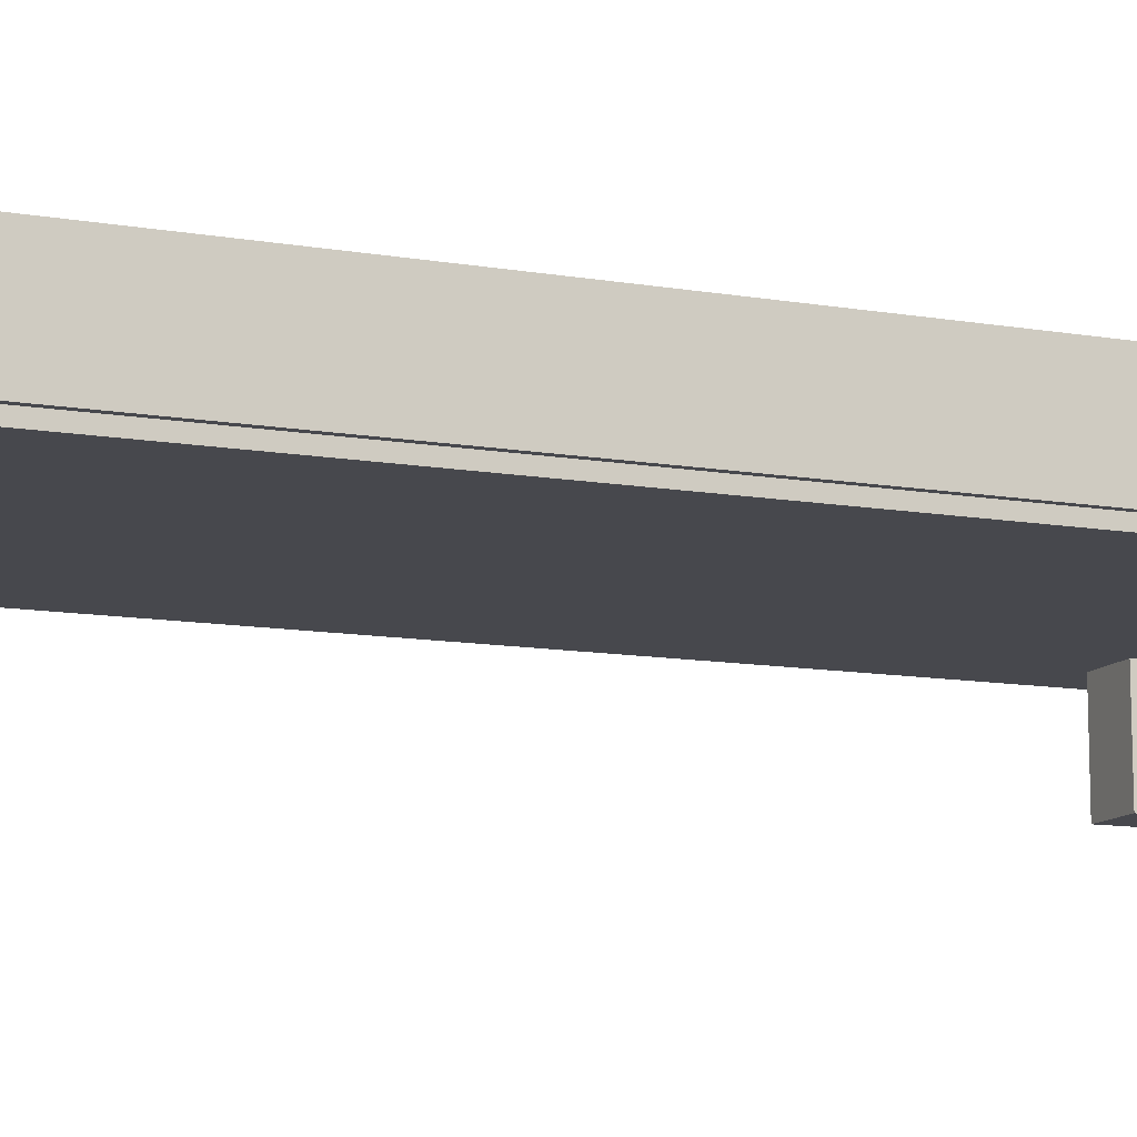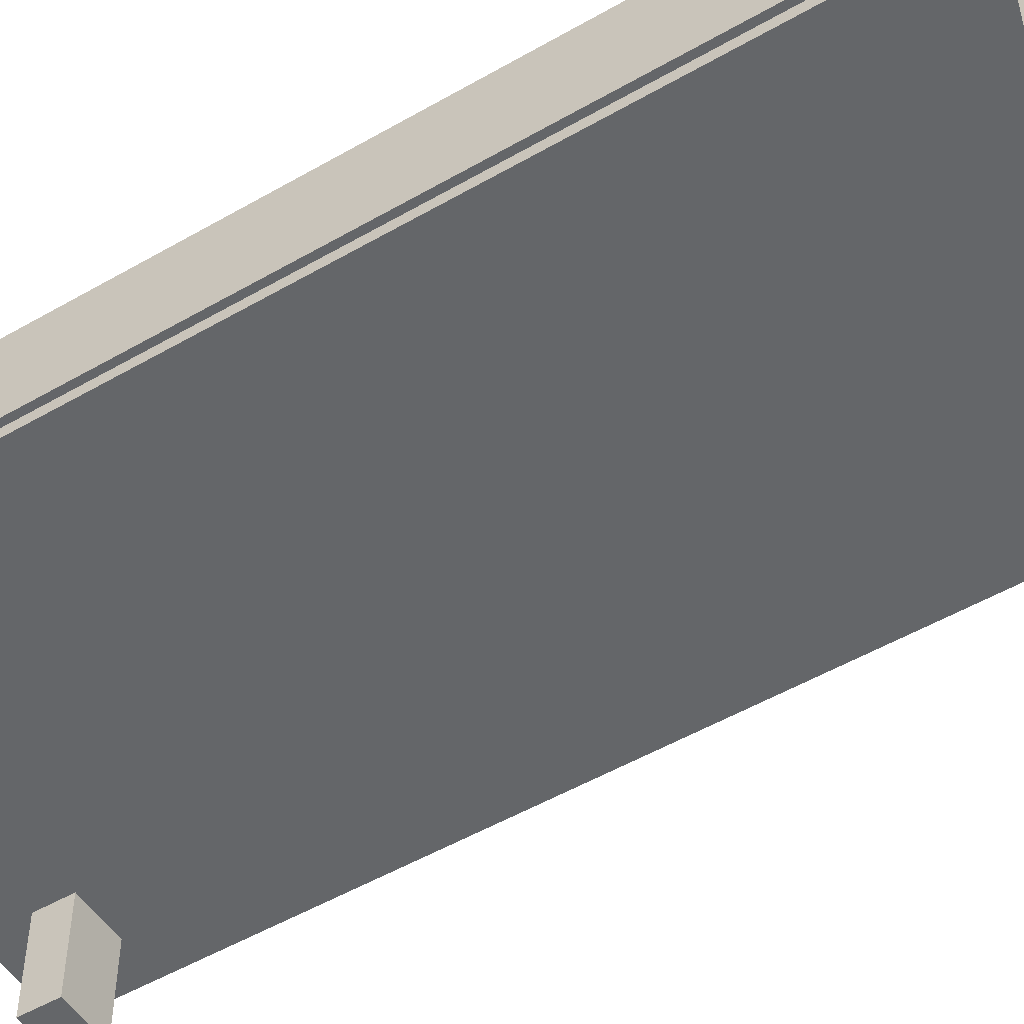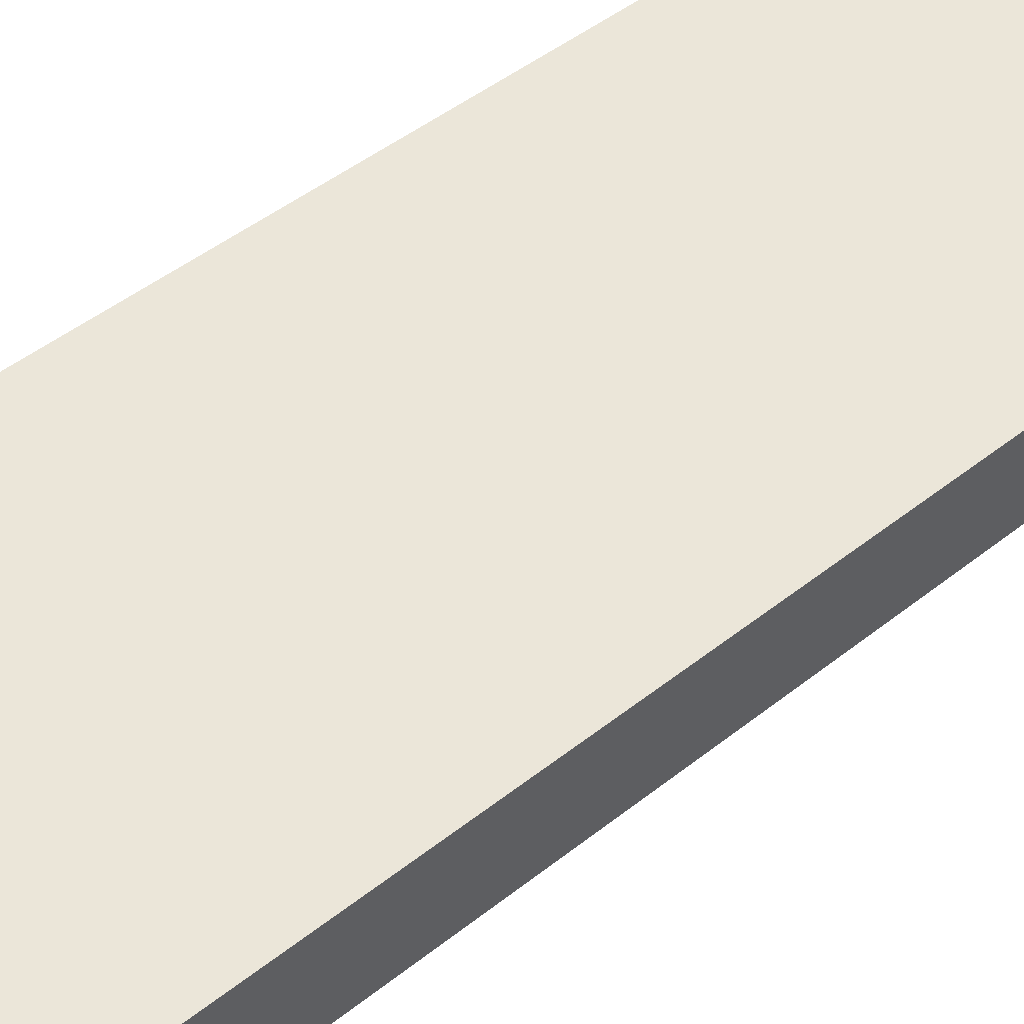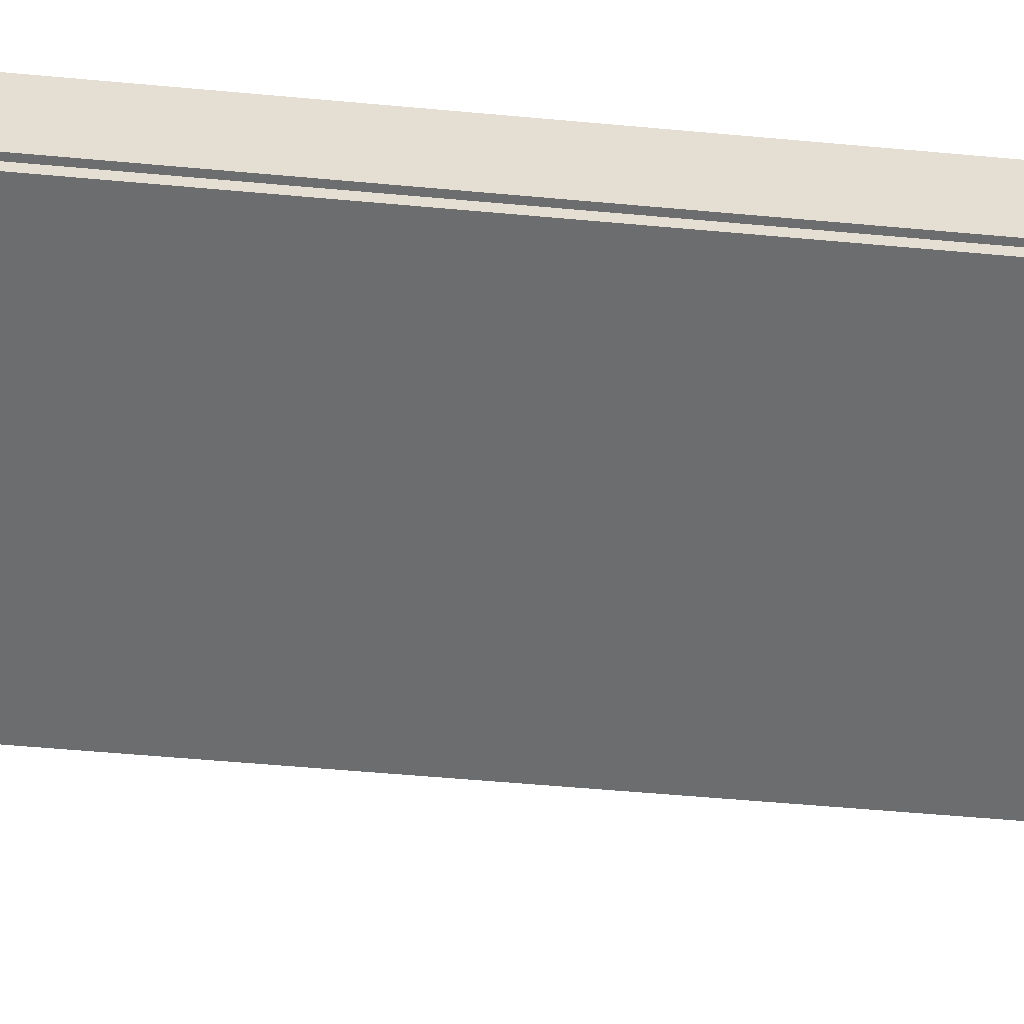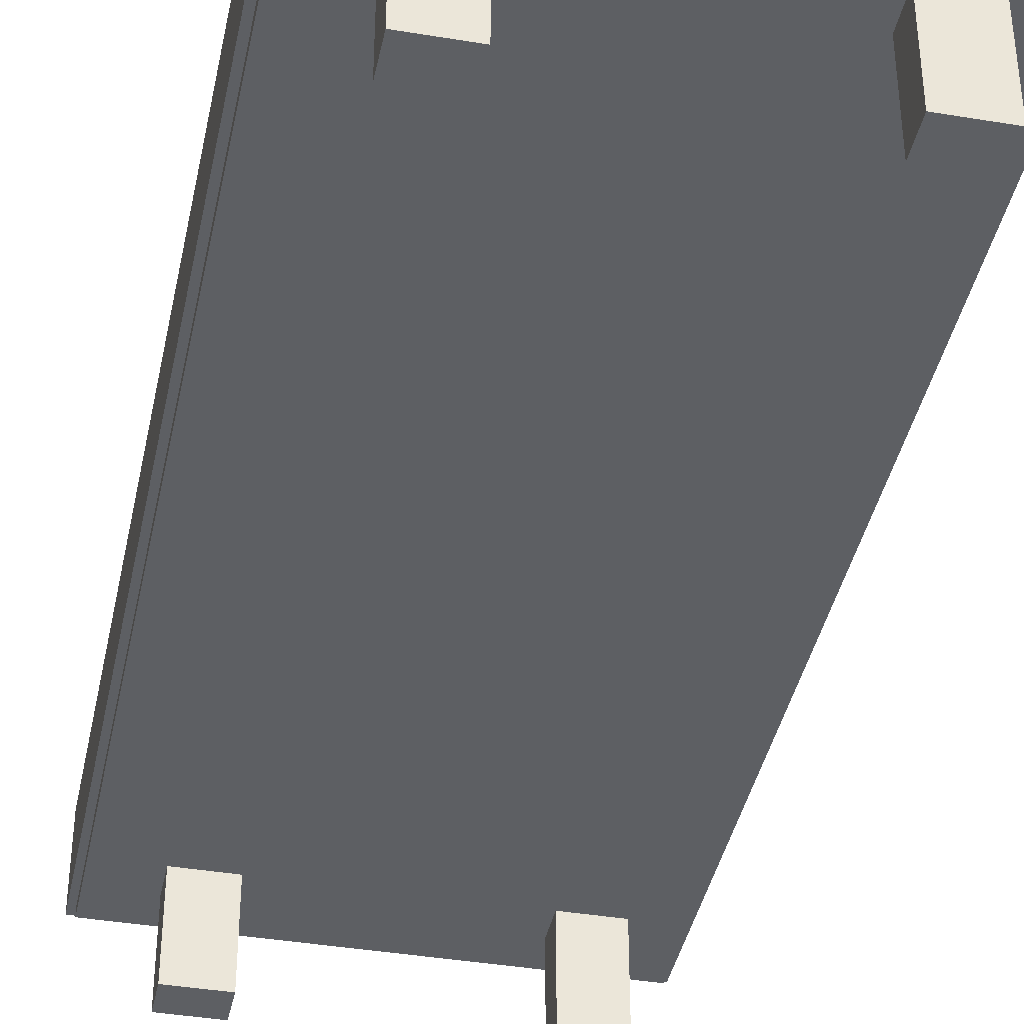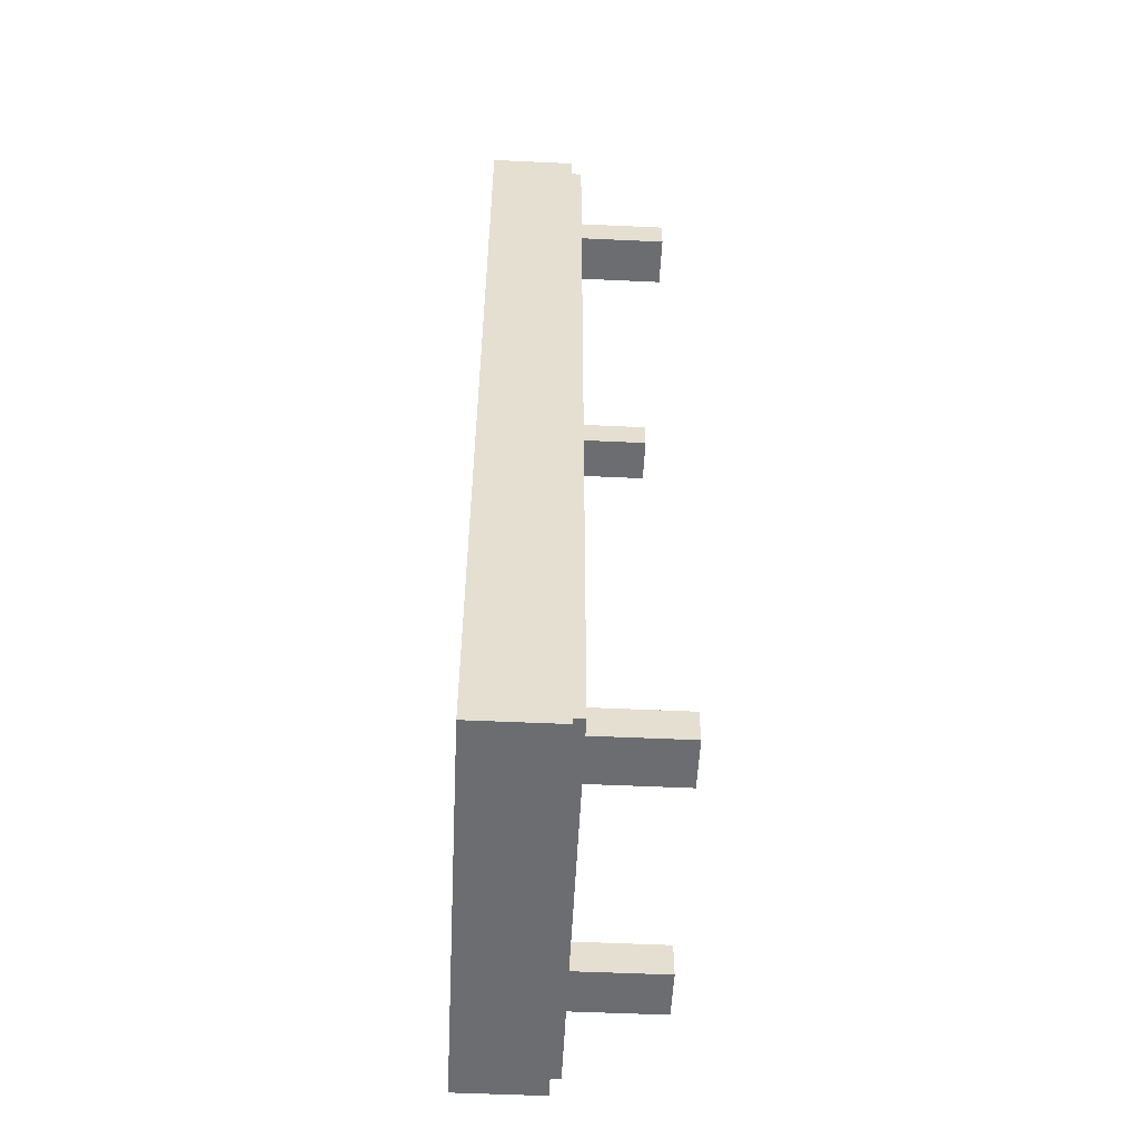
<metadata>
{"format":"obj","ext":"obj","renderer":"f3d","projection":"perspective","resolution":1024,"background":"white","views":[{"elev":-11.7,"azim":-112.5,"up":"+Y"},{"elev":-51.7,"azim":122.1,"up":"+Y"},{"elev":47.3,"azim":48.2,"up":"+Y"},{"elev":-53.9,"azim":84.4,"up":"+Y"},{"elev":-40.1,"azim":168.4,"up":"+Y"},{"elev":-54.0,"azim":-92.8,"up":"+Z"}]}
</metadata>
<code>
o Cube.229_Cube.319
v -6.045 -5.333 14.32
v -6.045 -3.524 14.32
v -6.045 -5.333 13.69
v -6.045 -3.524 13.69
v -5.134 -5.333 14.32
v -5.134 -3.524 14.32
v -5.134 -5.333 13.69
v -5.134 -3.524 13.69
v -1.255 -5.333 14.32
v -1.255 -3.524 14.32
v -1.255 -5.333 13.69
v -1.255 -3.524 13.69
v -0.344 -5.333 14.32
v -0.344 -3.524 14.32
v -0.344 -5.333 13.69
v -0.344 -3.524 13.69
v -1.255 -5.333 29.63
v -1.255 -3.524 29.63
v -1.255 -5.333 29
v -1.255 -3.524 29
v -0.344 -5.333 29.63
v -0.344 -3.524 29.63
v -0.344 -5.333 29
v -0.344 -3.524 29
v -6.045 -5.333 29.63
v -6.045 -3.524 29.63
v -6.045 -5.333 29
v -6.045 -3.524 29
v -5.134 -5.333 29.63
v -5.134 -3.524 29.63
v -5.134 -5.333 29
v -5.134 -3.524 29
v -6.811 -3.662 30.33
v -6.811 -2.118 30.33
v -6.811 -3.662 13.15
v -6.811 -2.118 13.15
v 0.6191 -3.662 30.33
v 0.6191 -2.118 30.33
v 0.6191 -3.662 13.15
v 0.6191 -2.118 13.15
v -6.811 -3.662 16.8
v -6.811 -2.118 16.8
v 0.6191 -3.662 16.8
v 0.6191 -2.118 16.8
v -6.811 -3.662 26.98
v 0.6191 -2.118 26.98
v -6.811 -2.118 26.98
v 0.6191 -3.662 26.98
v -6.811 -3.412 30.33
v -6.811 -3.412 13.15
v 0.6191 -3.412 13.15
v 0.6191 -3.412 30.33
v 0.6191 -3.412 16.8
v -6.811 -3.412 16.8
v -6.811 -3.412 26.98
v 0.6191 -3.412 26.98
v -6.811 -2.584 30.33
v -6.811 -2.584 13.15
v 0.6191 -2.584 13.15
v 0.6191 -2.584 30.33
v 0.6191 -2.584 16.8
v -6.811 -2.584 16.8
v -6.811 -2.584 26.98
v 0.6191 -2.584 26.98
v -6.921 -3.471 30.59
v -6.921 -1.882 30.59
v -6.921 -3.471 12.89
v -6.921 -1.882 12.89
v 0.7286 -3.471 30.59
v 0.7286 -1.882 30.59
v 0.7286 -3.471 12.89
v 0.7286 -1.882 12.89
v -6.921 -3.471 16.66
v -6.921 -1.882 16.66
v 0.7286 -3.471 16.66
v 0.7286 -1.882 16.66
v -6.921 -3.471 27.13
v 0.7286 -1.882 27.13
v -6.921 -1.882 27.13
v 0.7286 -3.471 27.13
v -6.921 -3.215 30.59
v -6.921 -3.215 12.89
v 0.7286 -3.215 12.89
v 0.7286 -3.215 30.59
v 0.7286 -3.215 16.66
v -6.921 -3.215 16.66
v -6.921 -3.215 27.13
v 0.7286 -3.215 27.13
v -6.921 -2.362 30.59
v -6.921 -2.362 12.89
v 0.7286 -2.362 12.89
v 0.7286 -2.362 30.59
v 0.7286 -2.362 16.66
v -6.921 -2.362 16.66
v -6.921 -2.362 27.13
v 0.7286 -2.362 27.13
f 2 3 1
f 4 7 3
f 8 5 7
f 6 1 5
f 7 1 3
f 4 6 8
f 10 11 9
f 12 15 11
f 16 13 15
f 14 9 13
f 15 9 11
f 12 14 16
f 18 19 17
f 20 23 19
f 24 21 23
f 22 17 21
f 23 17 19
f 20 22 24
f 26 27 25
f 28 31 27
f 32 29 31
f 30 25 29
f 31 25 27
f 28 30 32
f 42 58 62
f 36 59 58
f 64 38 60
f 38 57 60
f 48 33 45
f 47 38 46
f 36 44 40
f 39 41 35
f 40 61 59
f 47 62 63
f 34 63 57
f 42 46 44
f 43 45 41
f 61 46 64
f 53 48 43
f 33 55 45
f 45 54 41
f 51 43 39
f 52 33 37
f 56 37 48
f 50 39 35
f 54 35 41
f 61 56 53
f 57 55 49
f 63 54 55
f 59 53 51
f 60 49 52
f 64 52 56
f 58 51 50
f 62 50 54
f 2 4 3
f 4 8 7
f 8 6 5
f 6 2 1
f 7 5 1
f 4 2 6
f 10 12 11
f 12 16 15
f 16 14 13
f 14 10 9
f 15 13 9
f 12 10 14
f 18 20 19
f 20 24 23
f 24 22 21
f 22 18 17
f 23 21 17
f 20 18 22
f 26 28 27
f 28 32 31
f 32 30 29
f 30 26 25
f 31 29 25
f 28 26 30
f 42 36 58
f 36 40 59
f 64 46 38
f 38 34 57
f 48 37 33
f 47 34 38
f 36 42 44
f 39 43 41
f 40 44 61
f 47 42 62
f 34 47 63
f 42 47 46
f 43 48 45
f 61 44 46
f 53 56 48
f 33 49 55
f 45 55 54
f 51 53 43
f 52 49 33
f 56 52 37
f 50 51 39
f 54 50 35
f 61 64 56
f 57 63 55
f 63 62 54
f 59 61 53
f 60 57 49
f 64 60 52
f 58 59 51
f 62 58 50
f 74 90 94
f 68 91 90
f 78 92 96
f 70 89 92
f 80 65 77
f 79 70 78
f 68 76 72
f 71 73 67
f 72 93 91
f 79 94 95
f 66 95 89
f 74 78 76
f 75 77 73
f 76 96 93
f 85 80 75
f 81 77 65
f 87 73 77
f 83 75 71
f 84 65 69
f 88 69 80
f 82 71 67
f 86 67 73
f 93 88 85
f 89 87 81
f 95 86 87
f 91 85 83
f 92 81 84
f 96 84 88
f 90 83 82
f 94 82 86
f 74 68 90
f 68 72 91
f 78 70 92
f 70 66 89
f 80 69 65
f 79 66 70
f 68 74 76
f 71 75 73
f 72 76 93
f 79 74 94
f 66 79 95
f 74 79 78
f 75 80 77
f 76 78 96
f 85 88 80
f 81 87 77
f 87 86 73
f 83 85 75
f 84 81 65
f 88 84 69
f 82 83 71
f 86 82 67
f 93 96 88
f 89 95 87
f 95 94 86
f 91 93 85
f 92 89 81
f 96 92 84
f 90 91 83
f 94 90 82

</code>
